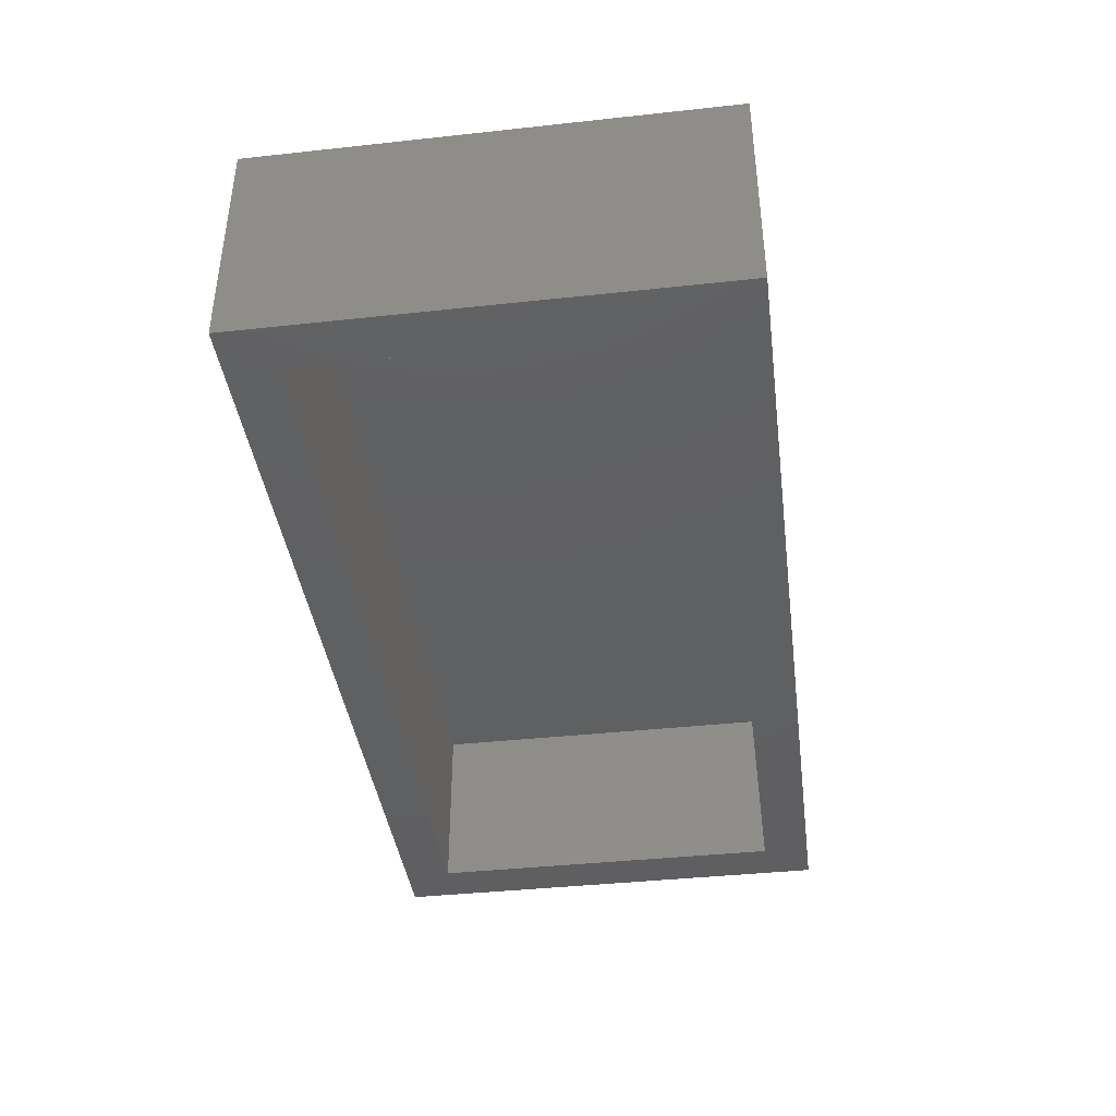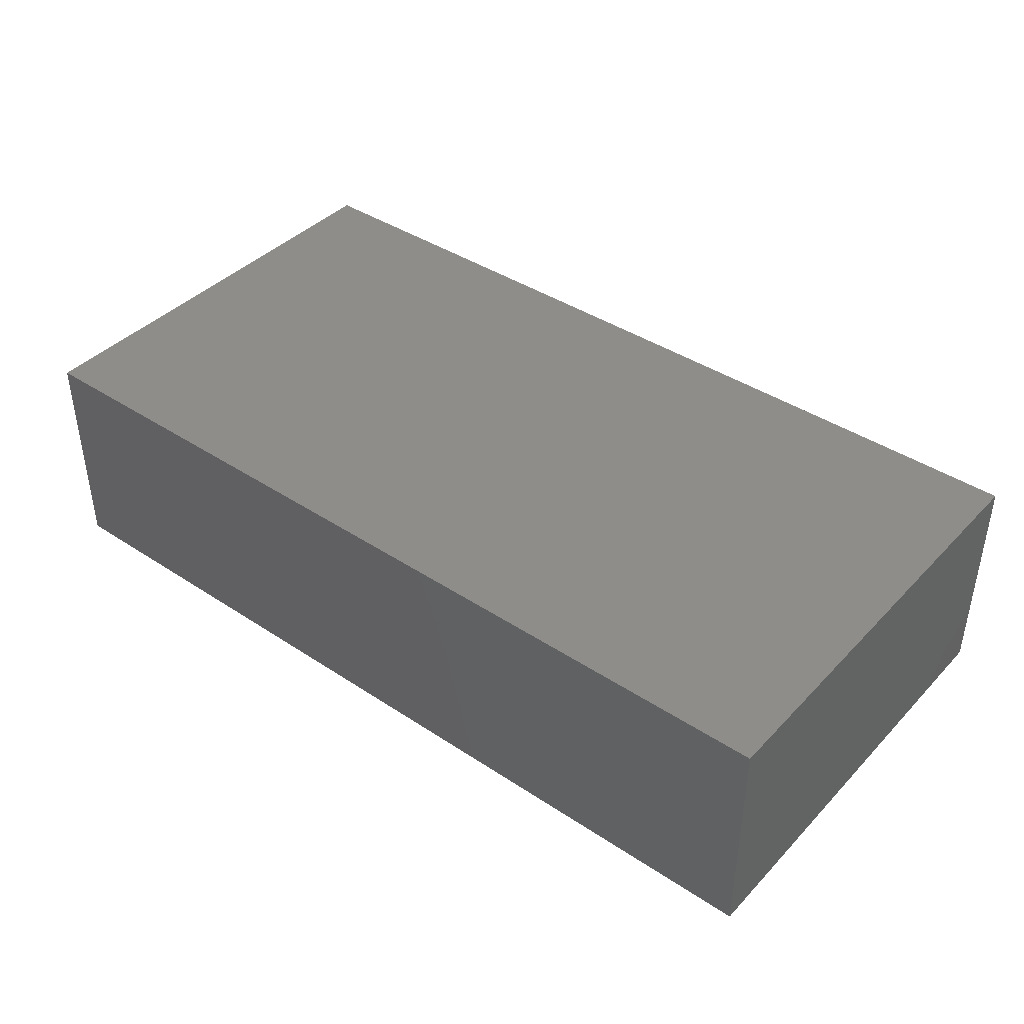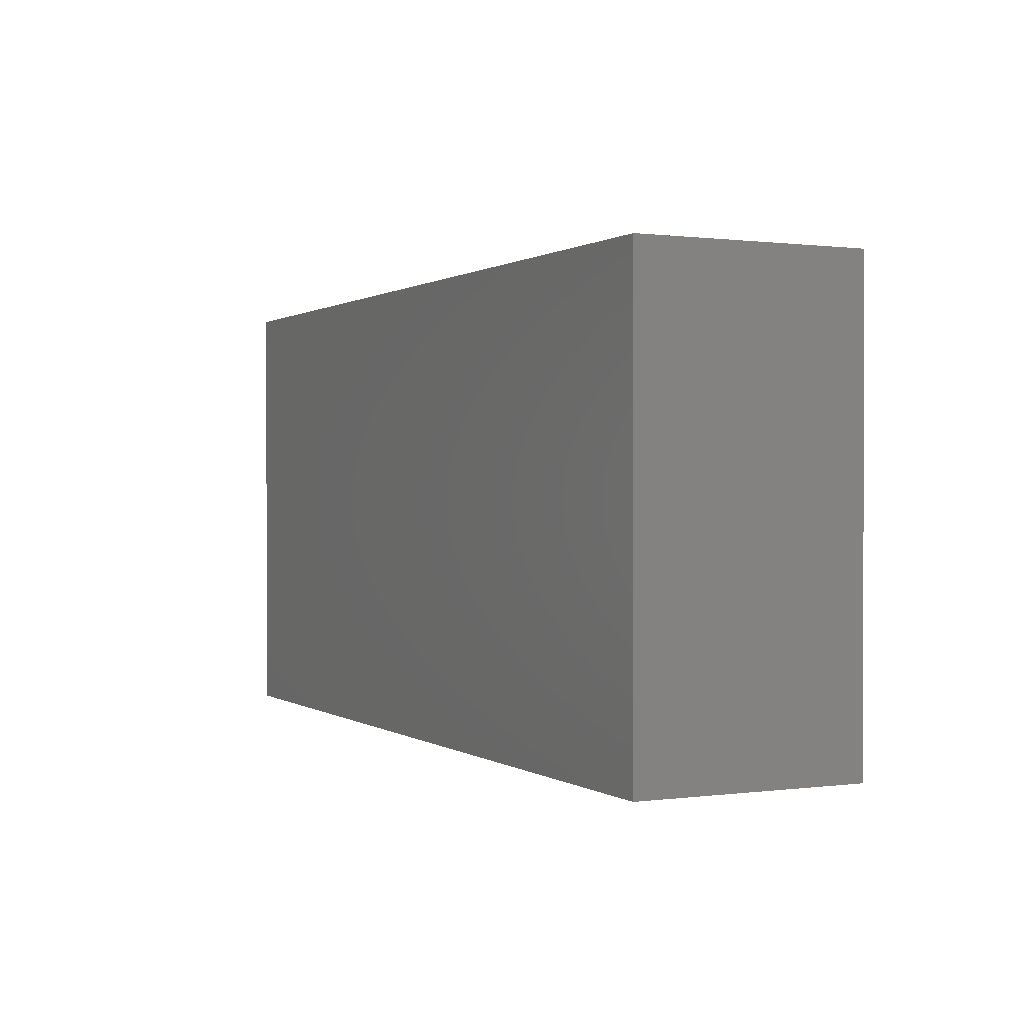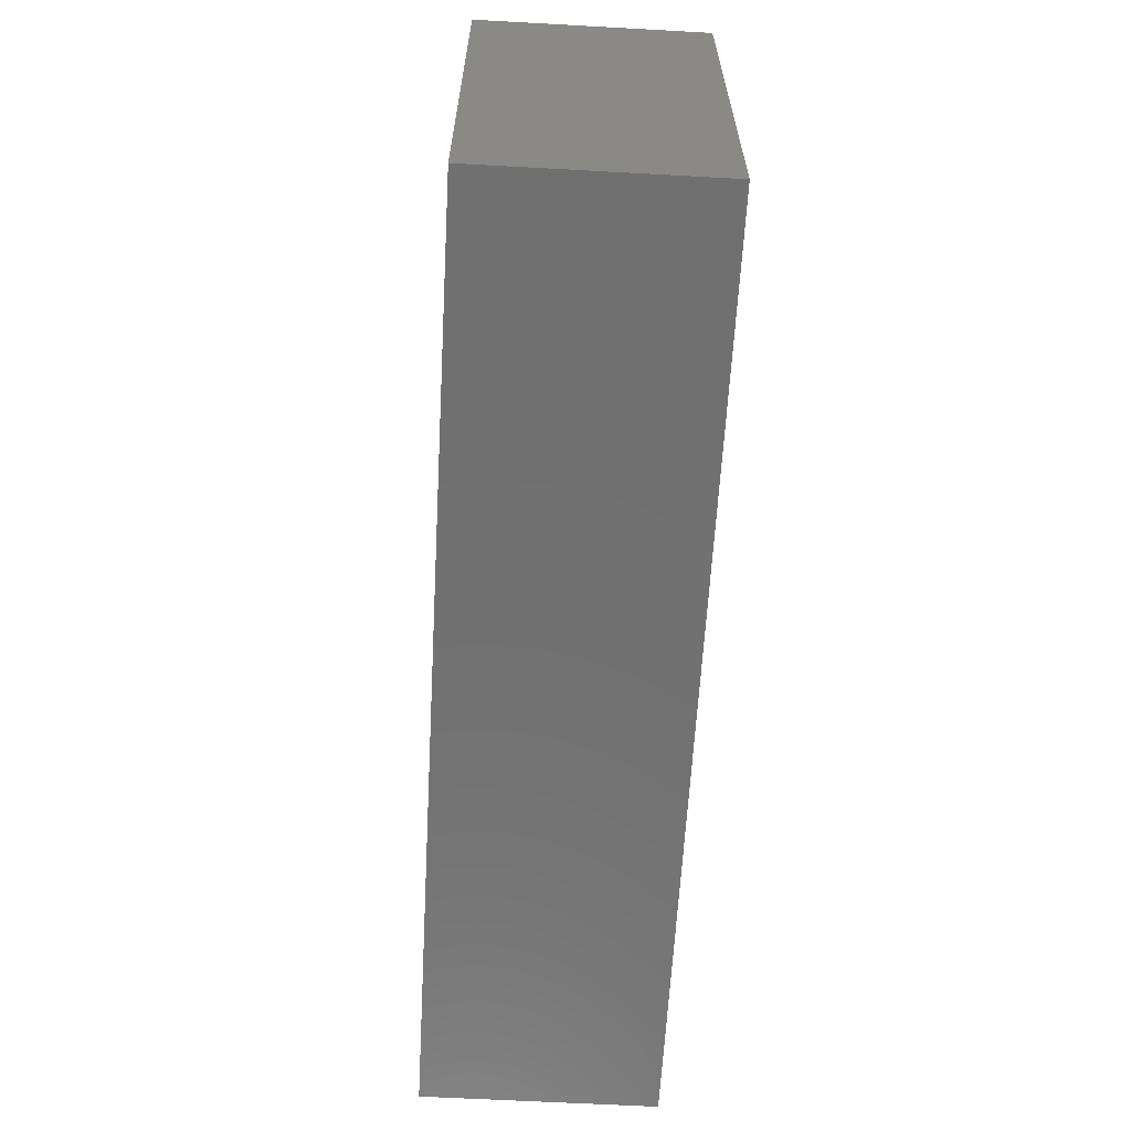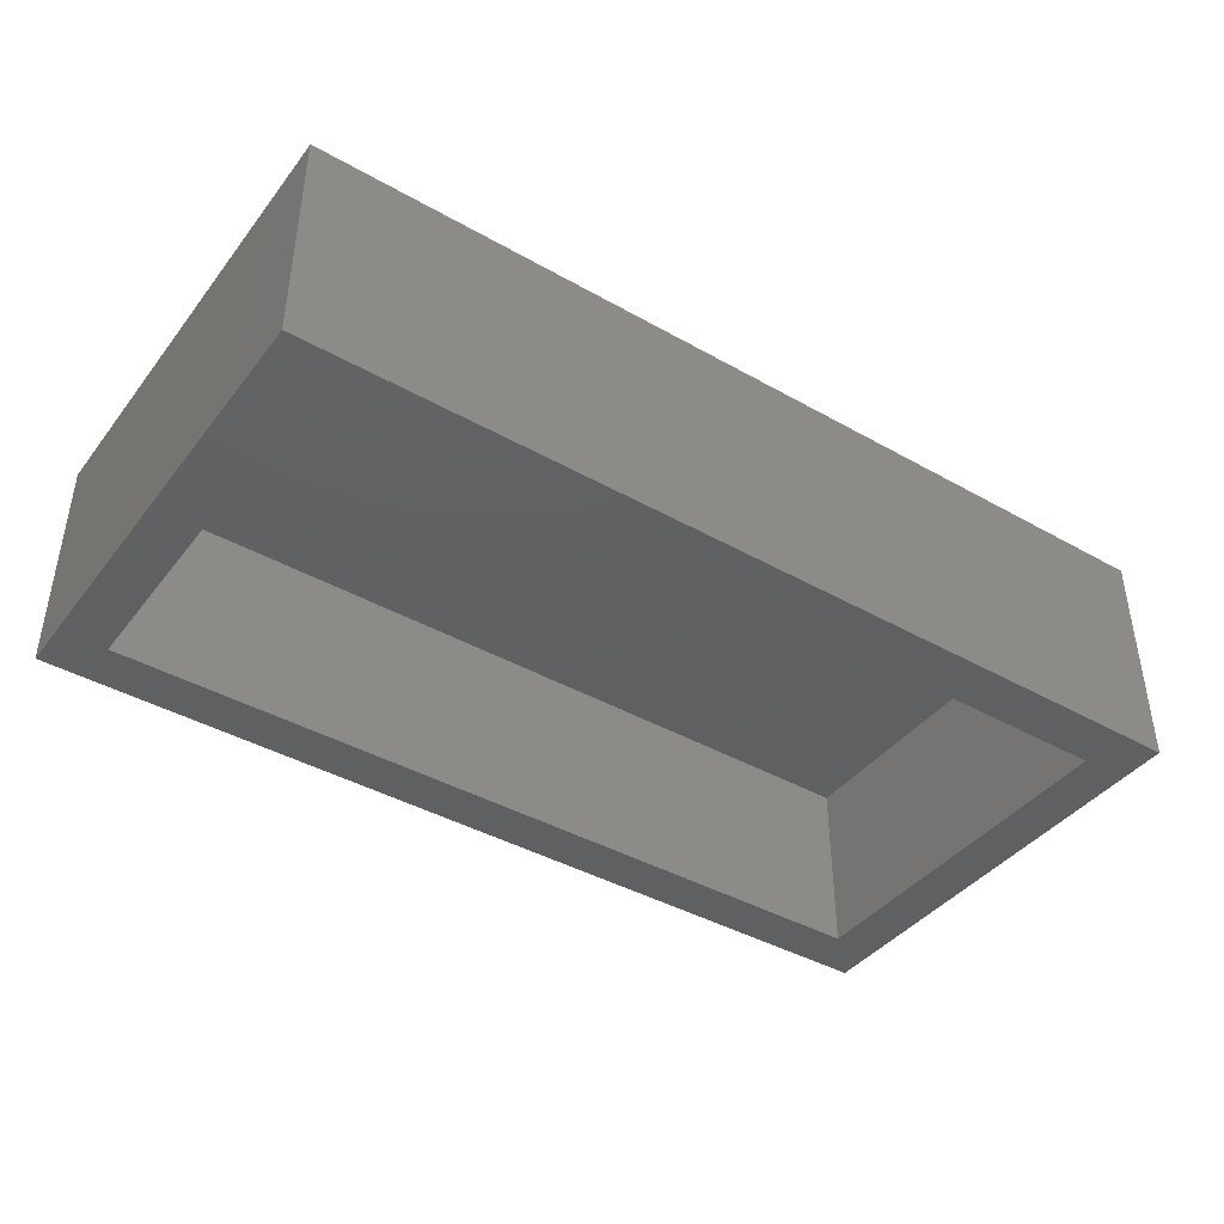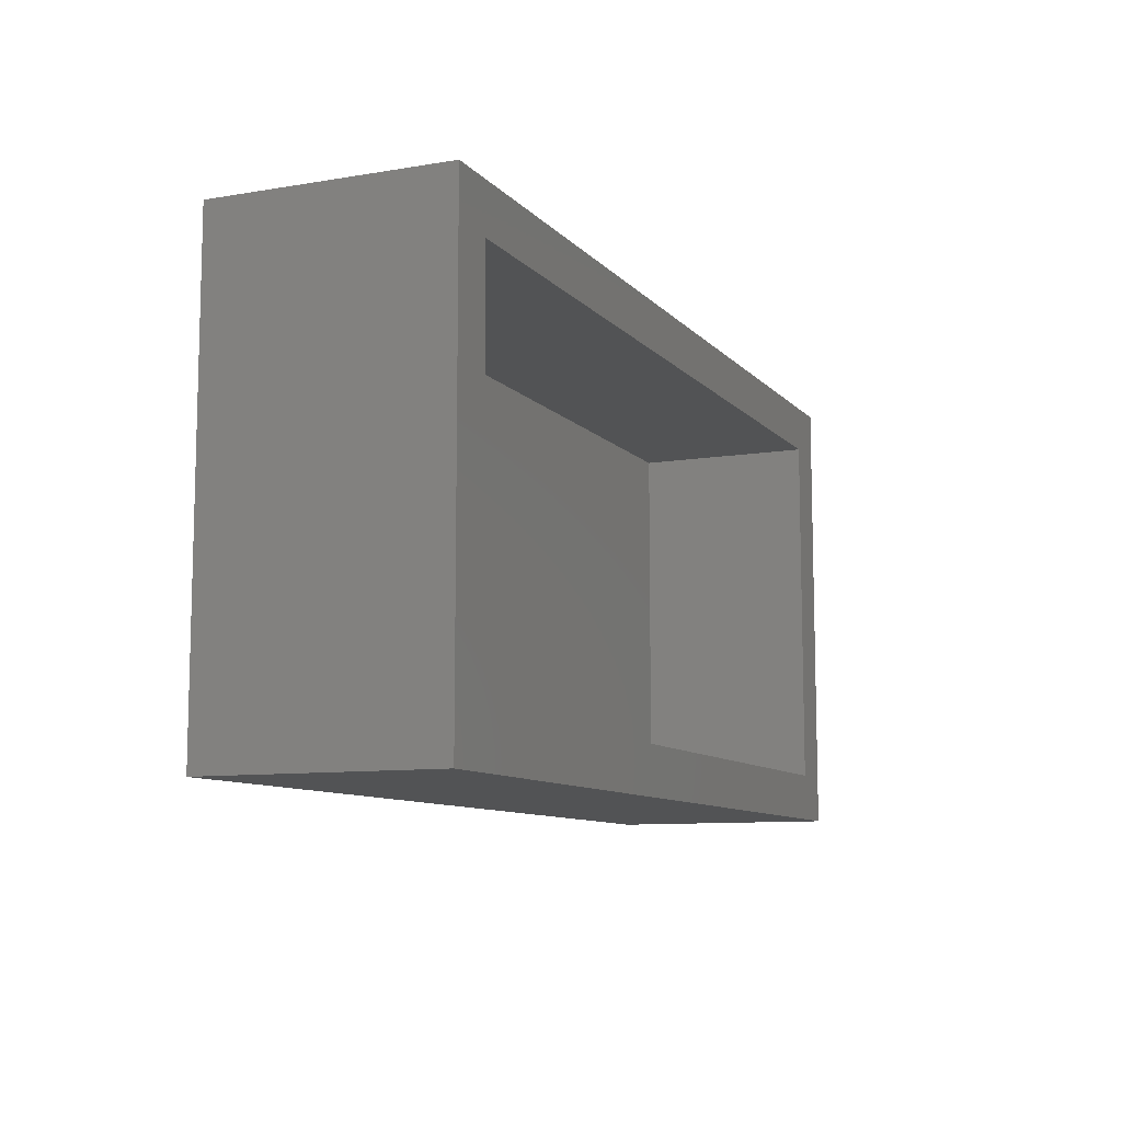
<metadata>
{"format":"stl","ext":"stl","renderer":"f3d","projection":"perspective","resolution":1024,"background":"white","views":[{"elev":-40.3,"azim":-82.4,"up":"+Y"},{"elev":40.8,"azim":38.9,"up":"+Y"},{"elev":0.6,"azim":-116.1,"up":"+Z"},{"elev":-62.5,"azim":86.8,"up":"+Z"},{"elev":-41.4,"azim":-34.4,"up":"+Y"},{"elev":-9.6,"azim":-66.5,"up":"+Z"}]}
</metadata>
<code>
# stl→obj: 16 verts, 28 faces
v 0.75 -0.375 -0.375
v 0.6719 -0.375 -0.2969
v -0.75 -0.375 -0.375
v -0.6719 -0.375 -0.2969
v -0.75 -0.375 0.3829
v -0.6719 -0.375 0.3048
v 0.75 -0.375 0.3829
v 0.6719 -0.375 0.3048
v -0.6719 -0.07812 -0.2969
v 0.6719 -0.07812 -0.2969
v 0.6719 -0.07812 0.3048
v -0.6719 -0.07812 0.3048
v -0.75 0 -0.375
v -0.75 4.207e-17 0.3829
v 0.75 1.665e-16 -0.375
v 0.75 2.086e-16 0.3829
f 1 2 3
f 3 2 4
f 3 4 5
f 5 4 6
f 5 6 7
f 7 6 8
f 7 8 1
f 1 8 2
f 4 2 9
f 9 2 10
f 2 8 10
f 10 8 11
f 8 6 11
f 11 6 12
f 6 4 12
f 12 4 9
f 12 9 11
f 11 9 10
f 13 14 15
f 15 14 16
f 5 14 3
f 3 14 13
f 7 16 5
f 5 16 14
f 1 15 7
f 7 15 16
f 3 13 1
f 1 13 15

</code>
